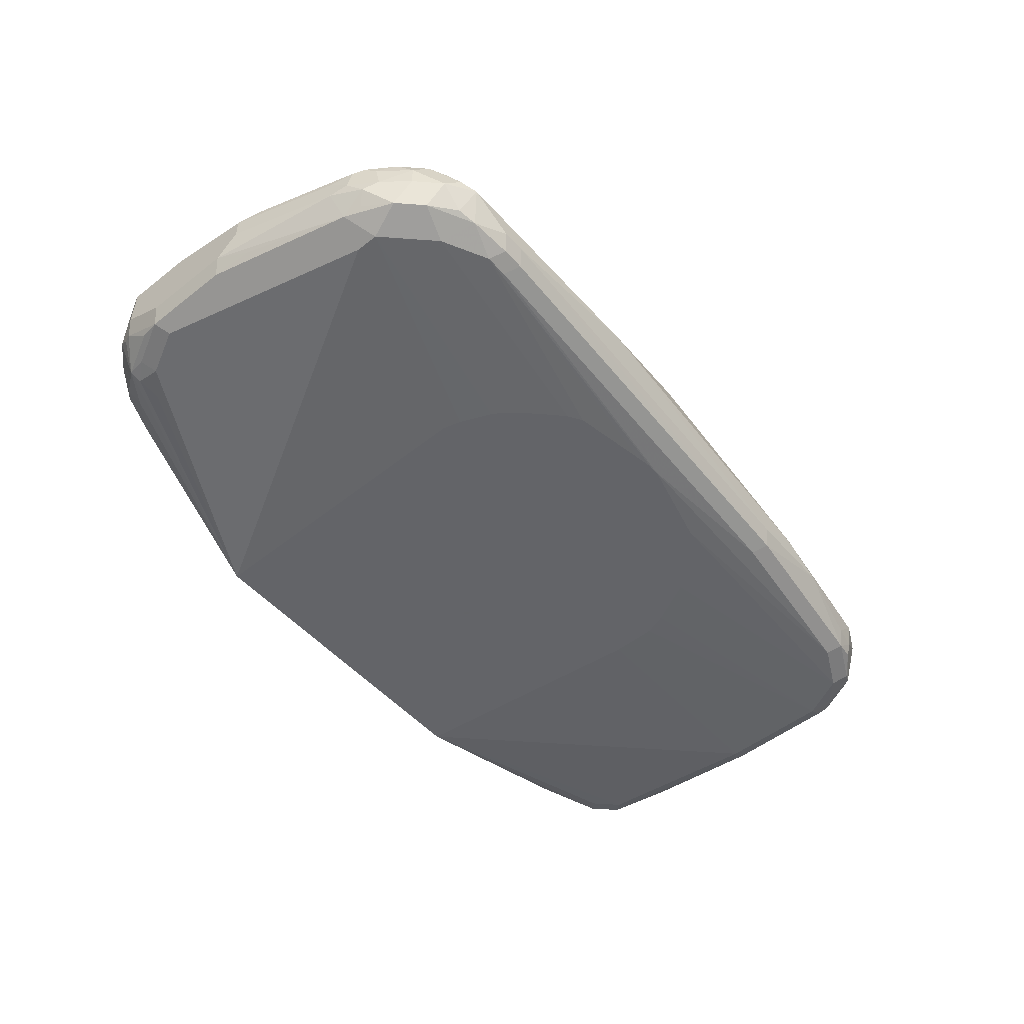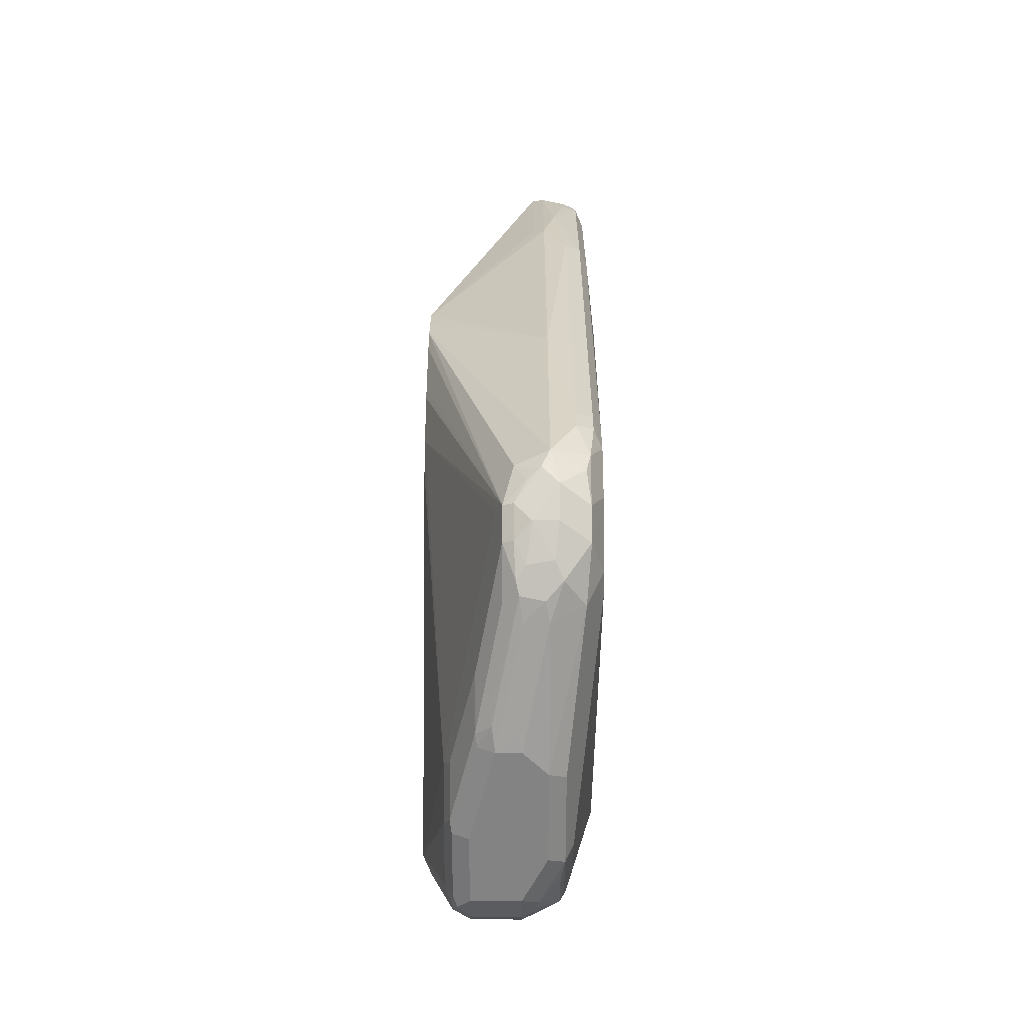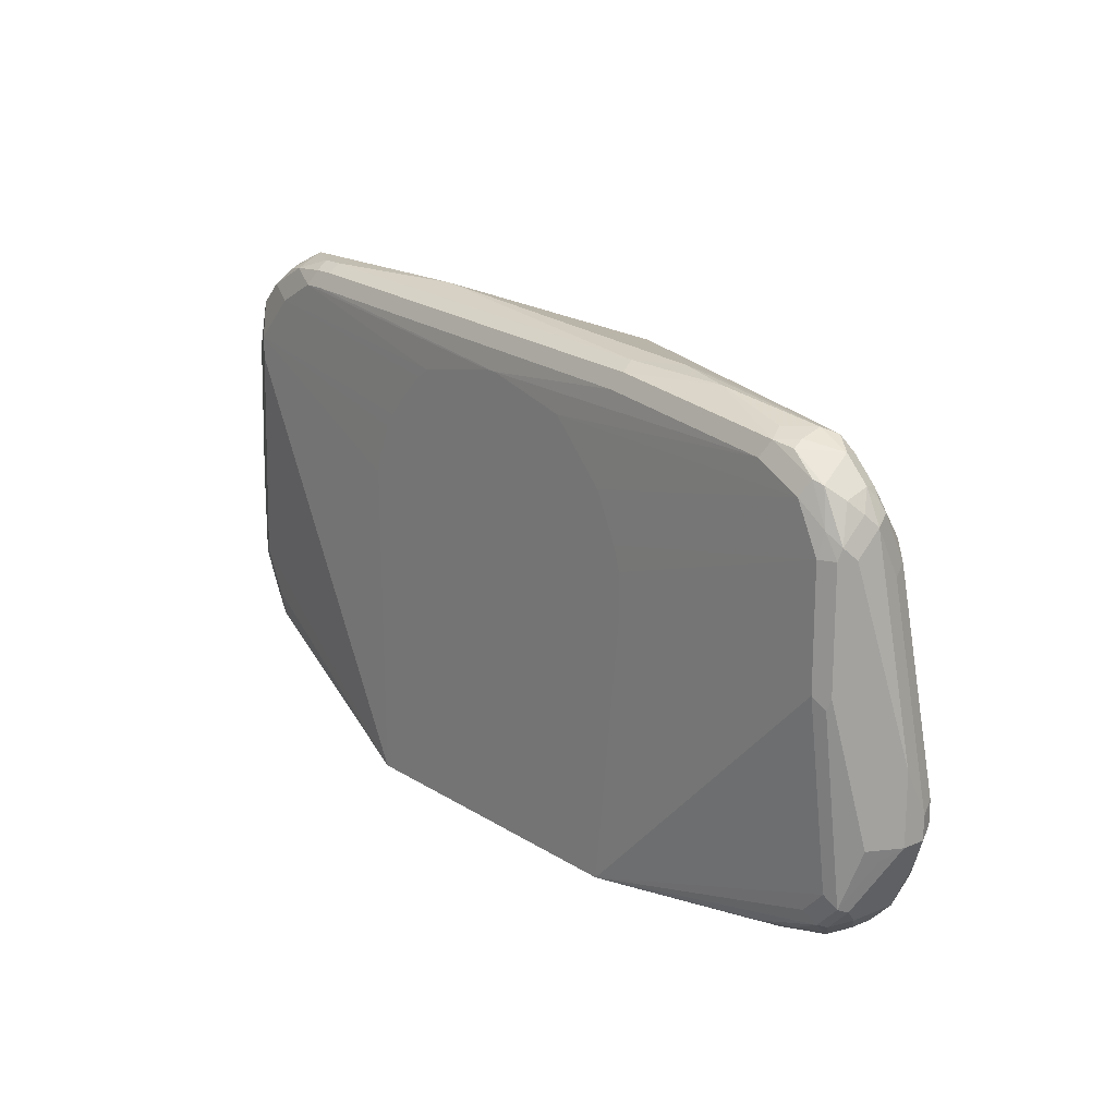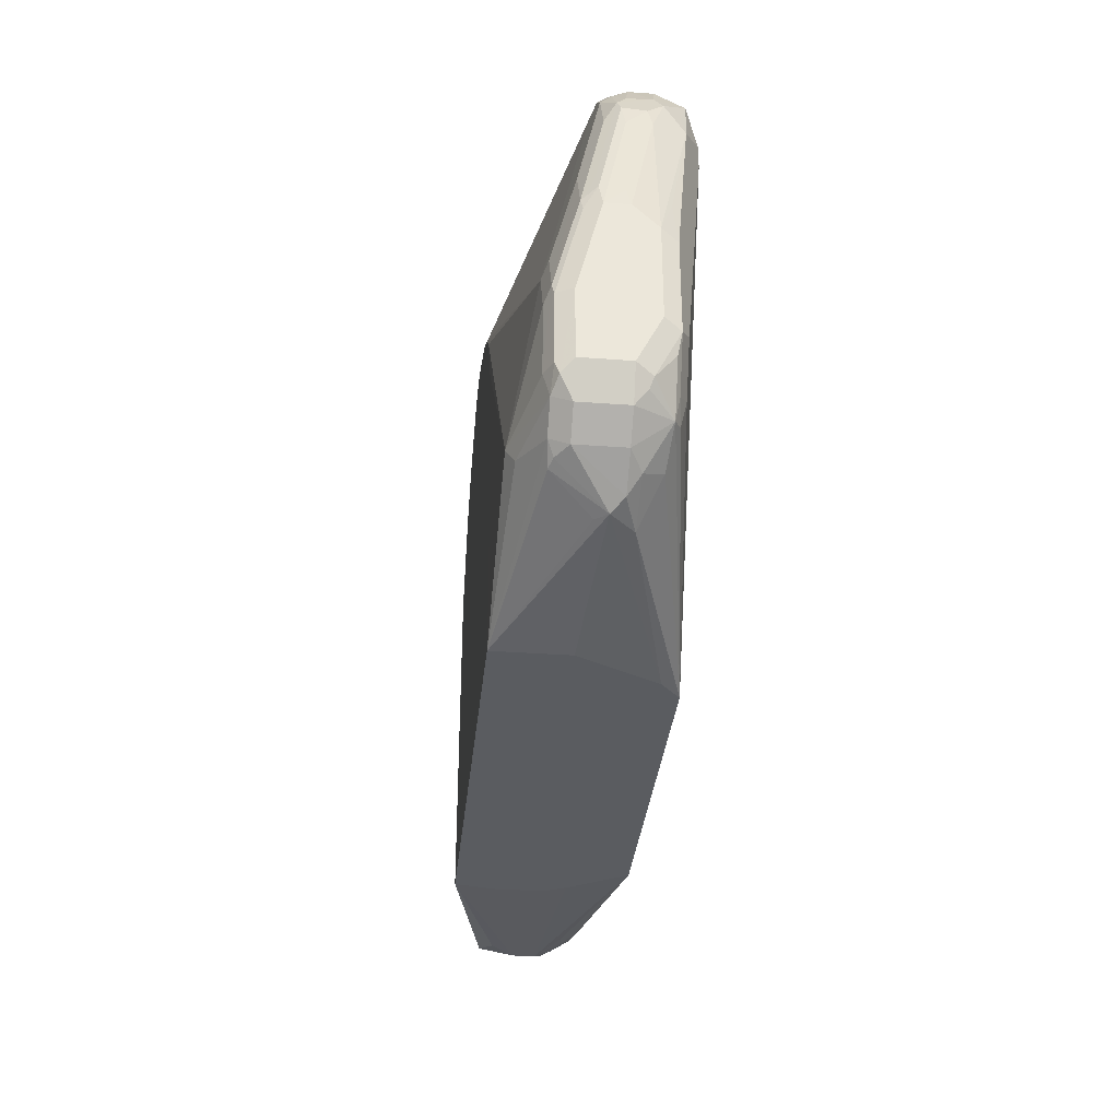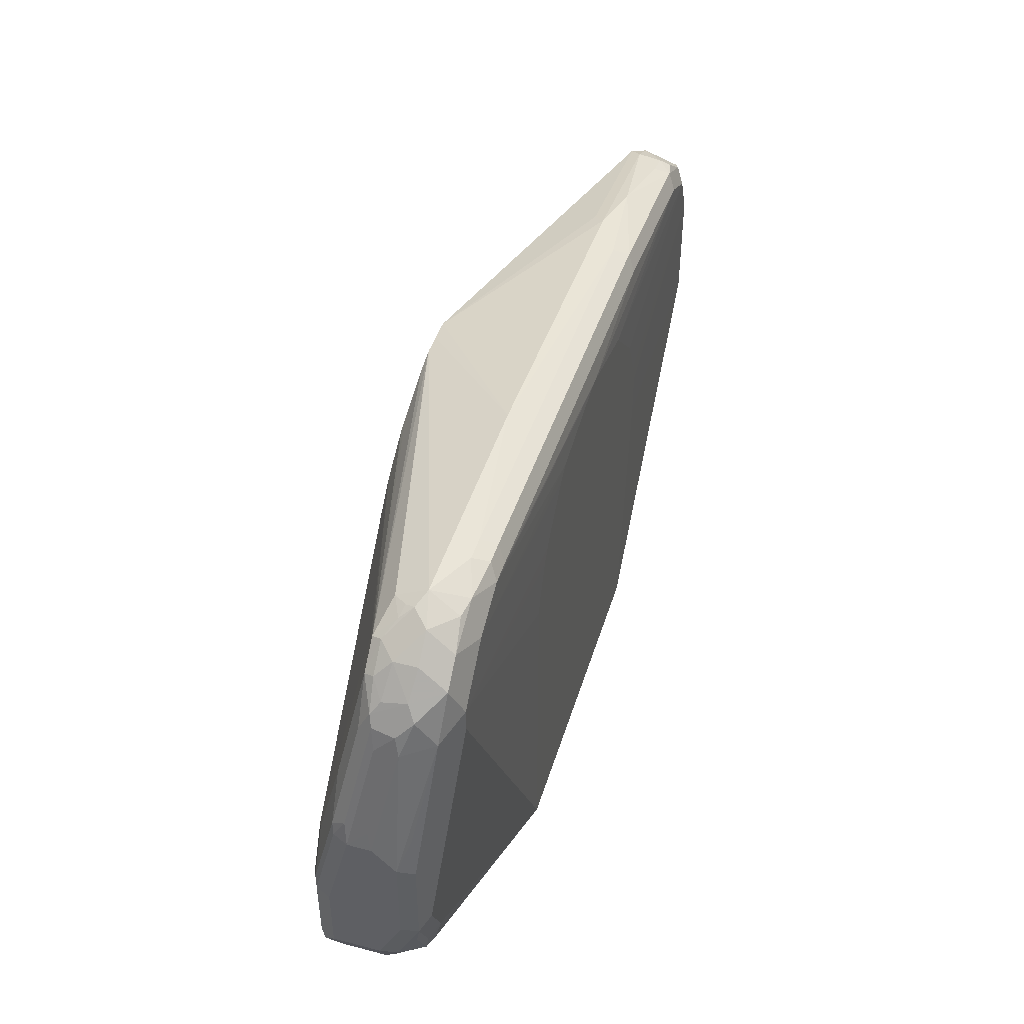
<metadata>
{"format":"obj","ext":"obj","renderer":"f3d","projection":"perspective","resolution":1024,"background":"white","views":[{"elev":-51.3,"azim":-49.6,"up":"+Y"},{"elev":28.9,"azim":-89.7,"up":"+Z"},{"elev":17.5,"azim":51.2,"up":"+Z"},{"elev":-34.0,"azim":-95.7,"up":"+Z"},{"elev":44.9,"azim":-73.2,"up":"+Z"}]}
</metadata>
<code>
v 0.2195 -0.08286 0.4212
v 0.2195 -0.1188 0.4212
v 0.2136 -0.05162 0.4212
v 0.3561 -0.1068 0.4273
v 0.2136 -0.1319 0.4212
v 0.3561 -0.1246 0.4273
v 0.2136 -0.05162 0.6392
v 0.3739 -0.07122 0.4807
v 0.3383 -0.07122 0.4451
v 0.3649 -0.08013 0.4362
v 0.3383 -0.08903 0.4273
v -0.1246 -0.05162 0.4212
v 0.3798 -0.1009 0.4392
v 0.3679 -0.1128 0.4333
v 0.2116 -0.136 0.4212
v 0.3679 -0.1306 0.4333
v 0.3383 -0.1447 0.4318
v 0.3204 -0.1424 0.4273
v 0.1857 -0.1804 0.4212
v 0.2132 -0.05162 0.6572
v 0.3739 -0.07122 0.5164
v 0.3887 -0.0742 0.5015
v 0.4006 -0.08013 0.4897
v 0.3828 -0.08013 0.4541
v -0.1246 -0.1068 0.4212
v -0.2403 -0.1157 0.4496
v -0.2337 -0.1068 0.4496
v -0.2552 -0.07716 0.4689
v -0.2692 -0.07567 0.4807
v -0.2374 -0.05936 0.4867
v -0.2314 -0.05342 0.4986
v -0.1263 -0.05162 0.4808
v 0.3798 -0.1187 0.4392
v 0.3976 -0.1009 0.457
v 0.3857 -0.1484 0.4511
v 0.3739 -0.1402 0.4407
v 0.3649 -0.138 0.4362
v 0.3294 -0.1558 0.4362
v 0.3204 -0.1543 0.4333
v 0.3561 -0.1484 0.4392
v 0.3828 -0.1558 0.4541
v 0.3739 -0.1602 0.4629
v 0.3917 -0.1602 0.4807
v 0.3917 -0.178 0.6232
v 0.2089 -0.1804 0.6232
v -0.07888 -0.1804 0.4212
v 0.2127 -0.05162 0.6597
v 0.3917 -0.07567 0.5186
v 0.2089 -0.05162 0.6767
v 0.2083 -0.05162 0.6793
v 0.4006 -0.08013 0.5208
v 0.4095 -0.08458 0.5142
v 0.4213 -0.09497 0.5223
v 0.4184 -0.09793 0.5075
v 0.3976 -0.0831 0.4748
v -0.1009 -0.1543 0.4212
v -0.2225 -0.1335 0.4496
v -0.2492 -0.1246 0.4563
v -0.273 -0.08903 0.4748
v -0.2626 -0.08013 0.4719
v -0.09496 -0.1662 0.4212
v -0.2908 -0.08903 0.4926
v -0.287 -0.07567 0.4986
v -0.2848 -0.07122 0.5164
v -0.2848 -0.07122 0.5698
v -0.267 -0.07122 0.6054
v -0.0623 -0.05162 0.7211
v -0.06666 -0.05162 0.7126
v -0.08453 -0.05162 0.677
v -0.08538 -0.05162 0.6731
v -0.0886 -0.05162 0.6588
v 0.3976 -0.1365 0.457
v 0.4154 -0.1009 0.4926
v 0.4095 -0.1068 0.4807
v 0.4035 -0.1484 0.4689
v 0.4006 -0.1558 0.4719
v 0.4006 -0.1736 0.6143
v 0.3917 -0.178 0.7122
v 0.2089 -0.1804 0.6588
v -0.08124 -0.1804 0.668
v -0.2492 -0.178 0.73
v -0.2848 -0.1602 0.552
v -0.267 -0.1602 0.5164
v -0.2492 -0.1602 0.4986
v -0.267 -0.1558 0.4963
v -0.276 -0.1513 0.4941
v -0.2492 -0.1484 0.4748
v 0.3917 -0.08903 0.6054
v 0.4035 -0.09497 0.6113
v 0.1838 -0.05162 0.7173
v 0.4213 -0.09497 0.5401
v 0.4273 -0.1068 0.5164
v -0.2582 -0.1335 0.4674
v -0.273 -0.1246 0.4748
v -0.2908 -0.1246 0.4926
v -0.2982 -0.08013 0.5075
v -0.2967 -0.07716 0.5164
v -0.2938 -0.07567 0.5787
v -0.276 -0.07567 0.6143
v -0.2582 -0.1113 0.7745
v -0.2314 -0.1068 0.7834
v -0.04451 -0.05162 0.7389
v 0.4095 -0.1424 0.4807
v 0.4184 -0.138 0.5075
v 0.4154 -0.1484 0.5164
v 0.4035 -0.1721 0.6232
v 0.4035 -0.1721 0.7122
v 0.3739 -0.178 0.7478
v 0.2031 -0.1804 0.6766
v 0.3939 -0.1736 0.73
v -0.07724 -0.1804 0.6826
v -0.2492 -0.178 0.7478
v -0.2848 -0.1602 0.6232
v -0.2967 -0.1543 0.5461
v -0.2789 -0.1543 0.5104
v -0.2938 -0.1513 0.5297
v -0.2967 -0.1365 0.5104
v -0.2938 -0.1335 0.503
v 0.3917 -0.1068 0.6944
v 0.4035 -0.1128 0.7003
v 0.1726 -0.05162 0.7326
v 0.4273 -0.1068 0.5342
v 0.4273 -0.1246 0.5164
v -0.3026 -0.1246 0.5164
v -0.3026 -0.08903 0.5164
v -0.3026 -0.08903 0.5698
v -0.2967 -0.07716 0.5698
v -0.2967 -0.09497 0.641
v -0.2938 -0.09348 0.6498
v -0.276 -0.09348 0.6855
v -0.2611 -0.1187 0.7775
v -0.2433 -0.1187 0.7953
v -0.2403 -0.1113 0.7923
v -0.276 -0.1113 0.7389
v -0.276 -0.1202 0.7567
v -0.013 -0.05162 0.76
v 0.4213 -0.1306 0.5045
v 0.4228 -0.1335 0.5787
v 0.405 -0.1691 0.7211
v 0.3798 -0.1721 0.7597
v 0.3383 -0.178 0.7656
v 0.1412 -0.1804 0.7562
v 0.1591 -0.1804 0.7384
v 0.1852 -0.1804 0.7122
v 0.3872 -0.1691 0.7567
v -0.06652 -0.1804 0.7075
v -0.2582 -0.1691 0.7745
v -0.273 -0.1662 0.7359
v -0.2967 -0.1543 0.6172
v -0.05945 -0.1804 0.7182
v -0.05101 -0.1804 0.7276
v -0.03322 -0.1804 0.7455
v -0.2137 -0.178 0.7834
v -0.3026 -0.1424 0.552
v 0.3917 -0.1113 0.7144
v 0.4006 -0.1157 0.7166
v 0.4035 -0.1306 0.7359
v 0.4095 -0.1424 0.73
v 0.4095 -0.1246 0.6944
v 0.1477 -0.05162 0.7538
v 0.3739 -0.1113 0.7322
v 0.4273 -0.1246 0.5698
v -0.3026 -0.1068 0.641
v -0.2982 -0.1046 0.6588
v -0.2938 -0.1024 0.6677
v -0.2552 -0.1306 0.7894
v -0.2715 -0.1269 0.7656
v -0.2314 -0.1269 0.8057
v -0.2255 -0.1365 0.8131
v 0.03566 -0.05162 0.779
v 0.03531 -0.05162 0.7789
v 6.96e-06 -0.05162 0.7652
v -0.003566 -0.05162 0.7638
v -0.2137 -0.1187 0.8072
v 0.0531 -0.05162 0.7837
v -0.2804 -0.1224 0.7478
v -0.2819 -0.1395 0.7448
v -0.27 -0.1454 0.7686
v 0.4095 -0.1602 0.7122
v 0.405 -0.1513 0.7389
v 0.3984 -0.1602 0.7478
v 0.3605 -0.1691 0.7745
v 0.3442 -0.1721 0.7775
v 0.1958 -0.178 0.7834
v 0.07004 -0.1804 0.774
v 0.3798 -0.1424 0.7715
v 0.3976 -0.1424 0.7537
v -0.2403 -0.1691 0.7923
v -0.2374 -0.1484 0.8072
v -0.2552 -0.1484 0.7894
v -0.276 -0.1513 0.7567
v -0.27 -0.1632 0.7508
v -0.2848 -0.1424 0.73
v -0.3026 -0.1424 0.6232
v -0.2938 -0.1513 0.6498
v -0.02386 -0.1804 0.7538
v -0.178 -0.178 0.8012
v -0.2047 -0.1691 0.8101
v -0.01307 -0.1804 0.7609
v 0.3828 -0.1157 0.7344
v 0.3917 -0.1291 0.75
v 0.4006 -0.1335 0.7434
v 0.1358 -0.05162 0.76
v 0.3739 -0.1291 0.7678
v -0.3026 -0.1246 0.641
v -0.2997 -0.1217 0.6558
v -0.2848 -0.1246 0.73
v -0.2225 -0.1291 0.8101
v -0.2137 -0.1424 0.819
v 0.05503 -0.05162 0.7839
v 0.3583 -0.1602 0.779
v 0.3383 -0.1602 0.7834
v 0.276 -0.1513 0.7968
v 0.2017 -0.1721 0.7953
v -0.1602 -0.178 0.8012
v 0.06167 -0.1804 0.774
v 0.3649 -0.1335 0.779
v 0.3679 -0.1424 0.7775
v -0.2196 -0.1662 0.8072
v -0.1721 -0.1721 0.8131
v 0.04738 -0.1804 0.7717
v -0.178 -0.1602 0.819
v 0.1264 -0.05162 0.7647
v 0.09019 -0.05162 0.7828
v 0.08897 -0.05162 0.7834
v -0.03558 -0.1424 0.819
v 0.07096 -0.05162 0.7839
v 0.3561 -0.1424 0.7834
v 0.2315 -0.1424 0.8012
v 0.1958 -0.1602 0.8012
v -0.1602 -0.1602 0.819
v -0.1543 -0.1721 0.8131
v 0.2403 -0.1335 0.7968
f 122 158 162
f 123 162 138
f 124 154 194
f 124 194 205
f 124 126 125
f 124 163 126
f 126 163 127
f 127 163 128
f 128 163 164
f 122 159 158
f 124 205 163
f 121 161 155
f 117 124 118
f 120 159 122
f 120 158 159
f 120 157 158
f 120 156 157
f 120 155 156
f 119 121 155
f 119 155 120
f 117 154 124
f 114 117 116
f 114 154 117
f 114 194 154
f 121 160 161
f 128 164 129
f 135 178 167
f 129 165 134
f 114 149 194
f 139 181 145
f 139 180 181
f 139 158 180
f 139 179 158
f 138 179 139
f 138 162 179
f 135 177 178
f 135 176 177
f 135 165 176
f 134 165 135
f 133 175 170
f 133 174 175
f 133 168 174
f 133 173 136
f 133 172 173
f 133 171 172
f 133 170 171
f 132 169 168
f 132 189 169
f 132 166 189
f 132 168 133
f 131 167 166
f 131 135 167
f 131 166 132
f 129 164 165
f 112 153 147
f 96 124 125
f 112 151 152
f 100 132 133
f 100 131 132
f 99 130 100
f 98 130 99
f 98 129 130
f 98 128 129
f 98 127 128
f 97 127 98
f 96 127 97
f 96 126 127
f 96 125 126
f 140 145 182
f 95 124 96
f 95 118 124
f 92 162 123
f 92 122 162
f 91 120 122
f 90 121 119
f 89 120 91
f 88 90 119
f 88 120 89
f 88 119 120
f 86 93 87
f 86 94 93
f 86 95 94
f 100 133 101
f 100 130 129
f 100 129 134
f 100 134 135
f 112 150 151
f 112 146 150
f 112 149 113
f 112 148 149
f 112 147 148
f 111 146 112
f 110 145 140
f 110 139 145
f 108 144 109
f 108 143 144
f 108 142 143
f 108 141 142
f 112 152 153
f 108 183 141
f 108 110 140
f 107 139 110
f 106 139 107
f 105 139 106
f 105 138 139
f 105 123 138
f 104 123 105
f 104 137 123
f 103 137 104
f 102 133 136
f 101 133 102
f 100 135 131
f 108 140 183
f 140 182 183
f 166 167 178
f 141 214 184
f 198 209 219
f 197 221 216
f 197 199 221
f 197 220 198
f 197 232 220
f 197 215 232
f 193 205 194
f 189 219 209
f 188 219 189
f 188 198 219
f 187 202 201
f 186 218 211
f 186 217 218
f 186 204 217
f 186 201 204
f 186 187 201
f 185 197 216
f 185 215 197
f 184 215 185
f 184 232 215
f 184 214 232
f 183 213 214
f 183 212 213
f 183 211 212
f 182 211 183
f 198 220 222
f 182 186 211
f 198 222 209
f 204 223 224
f 226 230 229
f 226 231 230
f 225 229 233
f 225 226 229
f 225 227 226
f 220 231 222
f 220 232 231
f 217 229 228
f 217 233 229
f 217 225 233
f 217 228 218
f 214 231 232
f 214 230 231
f 213 230 214
f 213 229 230
f 213 228 229
f 212 228 213
f 211 228 212
f 211 218 228
f 209 227 210
f 209 226 227
f 209 231 226
f 209 222 231
f 204 225 217
f 204 224 225
f 203 223 204
f 141 183 214
f 180 187 181
f 177 193 191
f 155 200 156
f 155 161 200
f 153 199 197
f 153 196 199
f 153 198 188
f 153 197 198
f 152 196 153
f 149 195 194
f 148 195 149
f 148 194 195
f 148 193 194
f 148 191 193
f 148 192 191
f 147 153 188
f 147 192 148
f 147 191 192
f 147 178 191
f 147 190 178
f 147 189 190
f 147 188 189
f 145 187 186
f 145 181 187
f 145 186 182
f 141 185 142
f 141 184 185
f 156 204 201
f 177 191 178
f 156 201 157
f 157 202 158
f 177 205 193
f 177 206 205
f 177 207 206
f 176 207 177
f 174 210 175
f 174 209 210
f 169 189 209
f 169 174 208
f 169 209 174
f 168 208 174
f 168 169 208
f 166 190 189
f 166 178 190
f 86 118 95
f 164 176 165
f 163 176 164
f 163 207 176
f 163 206 207
f 163 205 206
f 161 204 200
f 160 204 161
f 160 203 204
f 158 187 180
f 158 202 187
f 158 179 162
f 157 201 202
f 86 117 118
f 156 200 204
f 86 114 116
f 17 39 18
f 17 38 39
f 16 37 17
f 16 36 37
f 16 35 36
f 16 72 35
f 16 33 72
f 13 72 33
f 13 34 72
f 13 24 34
f 13 16 14
f 13 33 16
f 12 31 32
f 12 30 31
f 12 29 30
f 12 28 29
f 12 27 28
f 12 26 27
f 12 25 26
f 10 24 13
f 9 24 10
f 8 24 9
f 8 23 24
f 8 22 23
f 8 21 22
f 17 37 40
f 7 20 21
f 17 40 38
f 19 39 38
f 21 49 50
f 21 47 49
f 21 48 22
f 20 47 21
f 19 80 46
f 19 111 80
f 19 146 111
f 19 150 146
f 19 151 150
f 19 152 151
f 19 196 152
f 19 199 196
f 19 221 199
f 19 216 221
f 19 185 216
f 19 142 185
f 19 143 142
f 19 144 143
f 19 109 144
f 19 79 109
f 19 45 79
f 19 44 45
f 19 43 44
f 19 41 42
f 19 38 41
f 18 39 19
f 21 50 48
f 6 19 15
f 6 17 18
f 3 69 68
f 3 70 69
f 3 71 70
f 3 32 71
f 3 12 32
f 3 11 4
f 3 10 11
f 3 9 10
f 3 8 9
f 3 21 8
f 3 7 21
f 2 6 5
f 1 6 2
f 1 4 6
f 1 3 4
f 1 12 3
f 1 25 12
f 1 56 25
f 1 61 56
f 1 46 61
f 1 19 46
f 1 15 19
f 1 5 15
f 1 2 5
f 86 116 117
f 3 68 67
f 6 18 19
f 3 67 102
f 3 136 173
f 6 16 17
f 5 6 15
f 4 11 10
f 4 16 6
f 4 14 16
f 4 13 14
f 4 10 13
f 3 20 7
f 3 47 20
f 3 49 47
f 3 50 49
f 3 90 50
f 3 121 90
f 3 160 121
f 3 203 160
f 3 223 203
f 3 224 223
f 3 225 224
f 3 227 225
f 3 210 227
f 3 175 210
f 3 170 175
f 3 171 170
f 3 172 171
f 3 173 172
f 3 102 136
f 22 48 51
f 19 42 43
f 23 51 52
f 66 100 101
f 22 51 23
f 66 98 99
f 65 98 66
f 64 98 65
f 64 97 98
f 63 97 64
f 63 96 97
f 62 96 63
f 62 95 96
f 59 95 62
f 59 94 95
f 58 94 59
f 58 93 94
f 57 93 58
f 57 87 93
f 54 92 73
f 53 92 54
f 53 122 92
f 53 91 122
f 52 91 53
f 51 91 52
f 51 89 91
f 50 90 88
f 48 50 88
f 66 101 102
f 66 102 67
f 72 103 75
f 73 92 123
f 86 115 114
f 85 115 86
f 83 85 84
f 83 115 85
f 82 115 83
f 82 114 115
f 82 149 114
f 82 113 149
f 81 113 82
f 81 112 113
f 80 112 81
f 80 111 112
f 48 89 51
f 78 110 108
f 78 109 79
f 78 108 109
f 77 107 78
f 77 106 107
f 77 105 106
f 76 105 77
f 76 104 105
f 76 103 104
f 75 103 76
f 73 103 74
f 73 137 103
f 73 123 137
f 78 107 110
f 48 88 89
f 66 99 100
f 46 87 57
f 31 67 68
f 31 66 67
f 31 65 66
f 31 64 65
f 31 63 64
f 30 63 31
f 29 63 30
f 29 62 63
f 29 59 62
f 29 60 59
f 28 60 29
f 26 61 57
f 26 56 61
f 26 28 27
f 26 60 28
f 26 59 60
f 26 58 59
f 26 57 58
f 25 56 26
f 24 55 34
f 23 55 24
f 23 73 55
f 46 57 61
f 23 53 54
f 23 52 53
f 31 68 69
f 31 69 70
f 23 54 73
f 31 71 32
f 46 86 87
f 31 70 71
f 46 84 85
f 46 83 84
f 46 82 83
f 46 81 82
f 46 80 81
f 44 79 45
f 44 78 79
f 44 77 78
f 43 77 44
f 43 76 77
f 41 43 42
f 46 85 86
f 38 40 41
f 36 40 37
f 36 41 40
f 35 76 41
f 35 75 76
f 35 72 75
f 35 41 36
f 34 103 72
f 34 74 103
f 34 73 74
f 41 76 43
f 34 55 73

</code>
